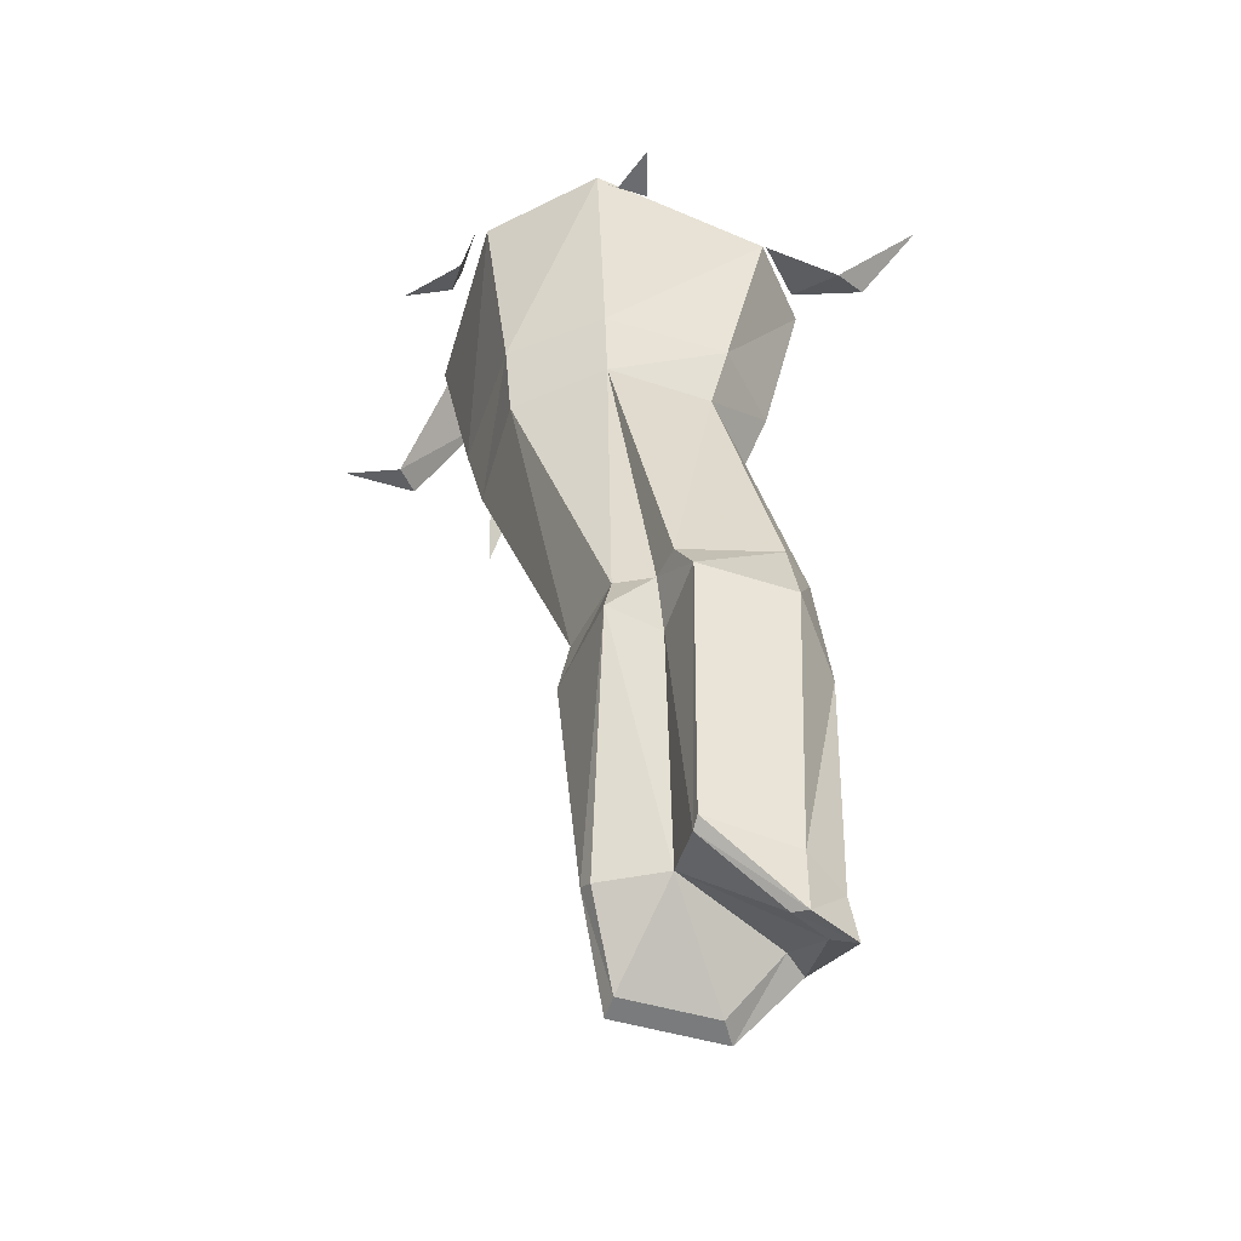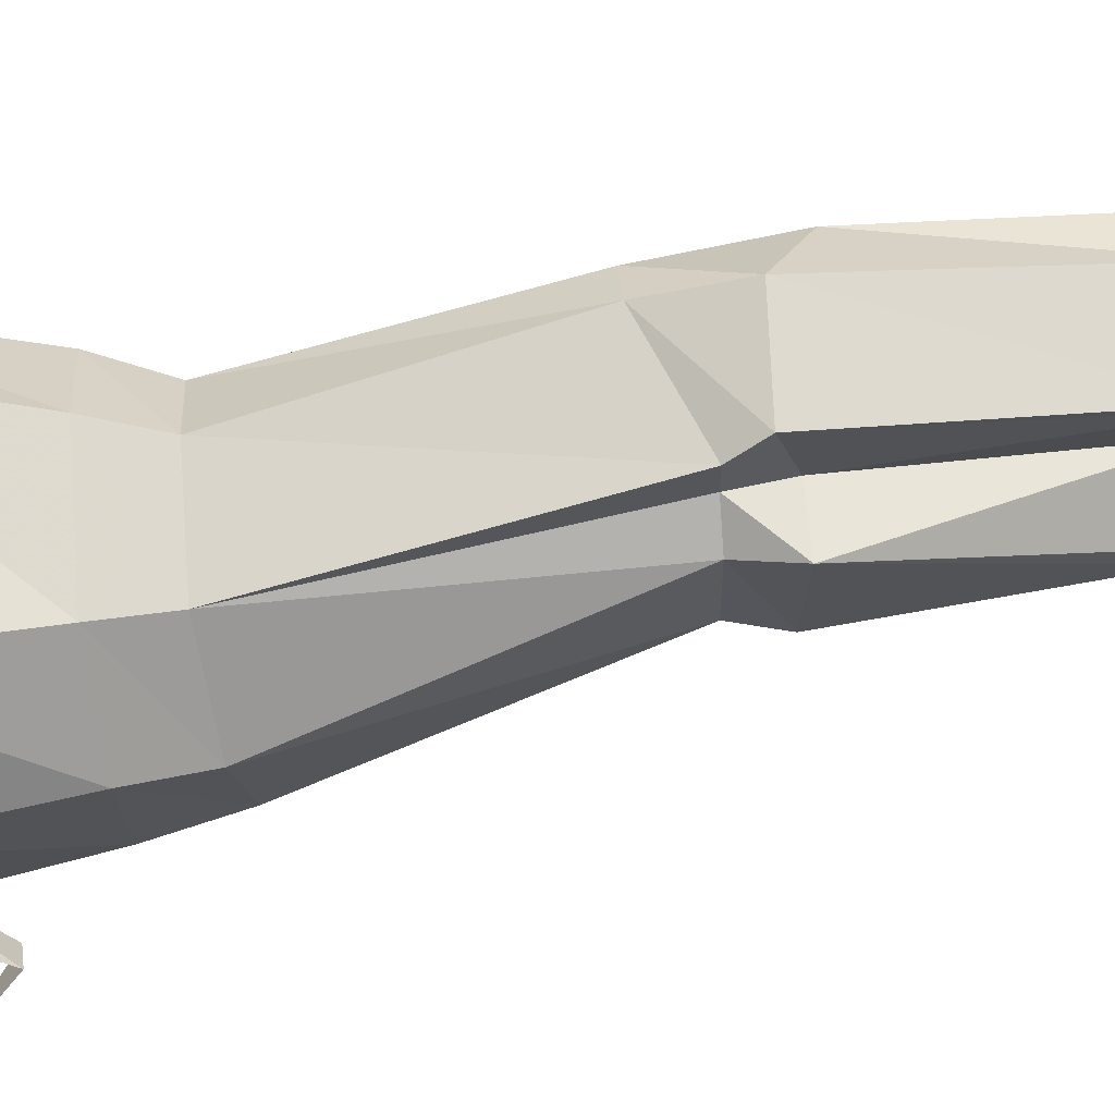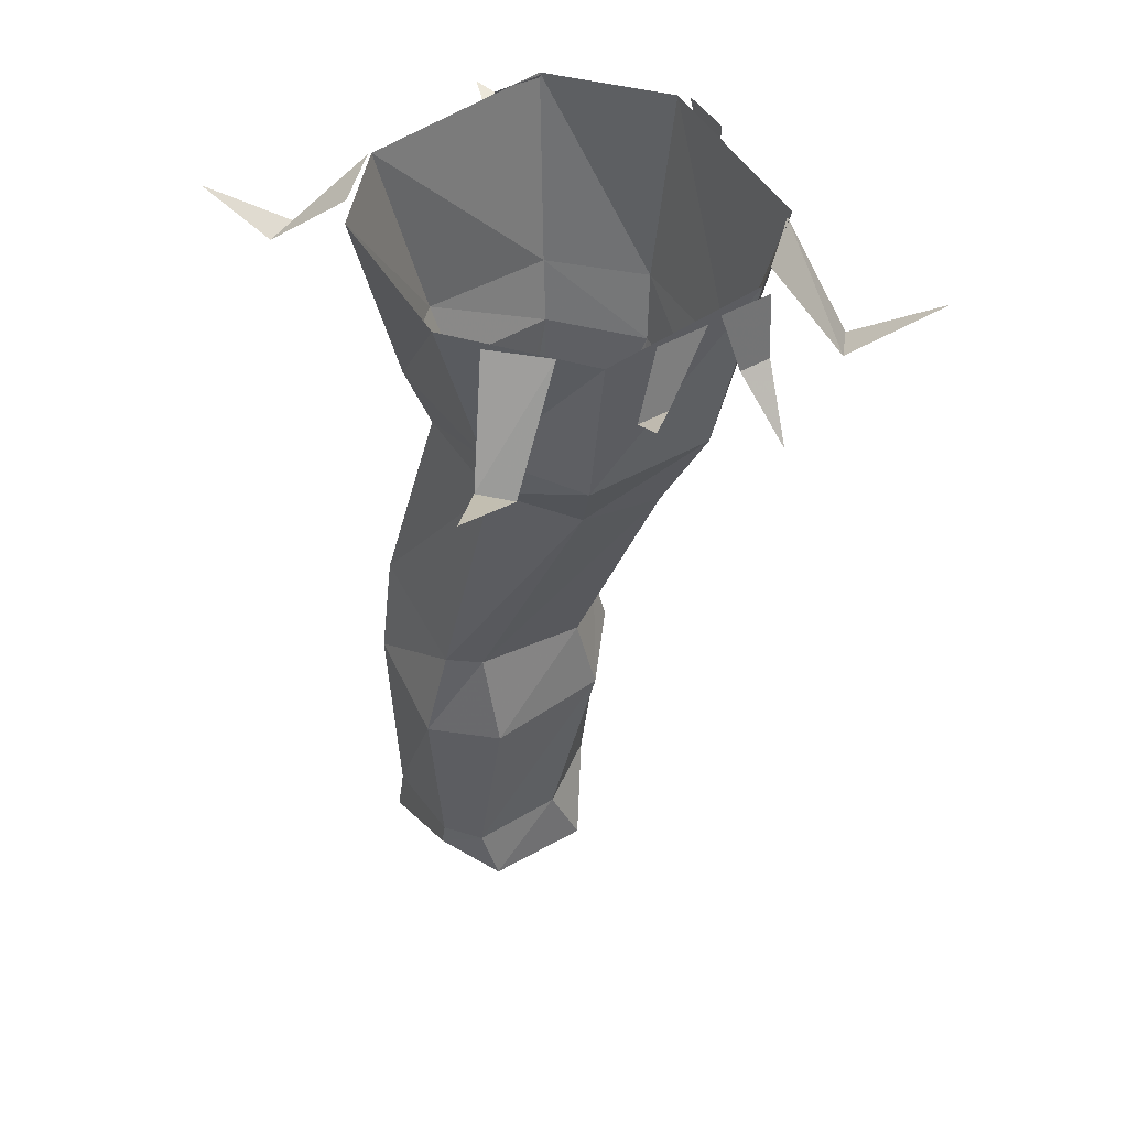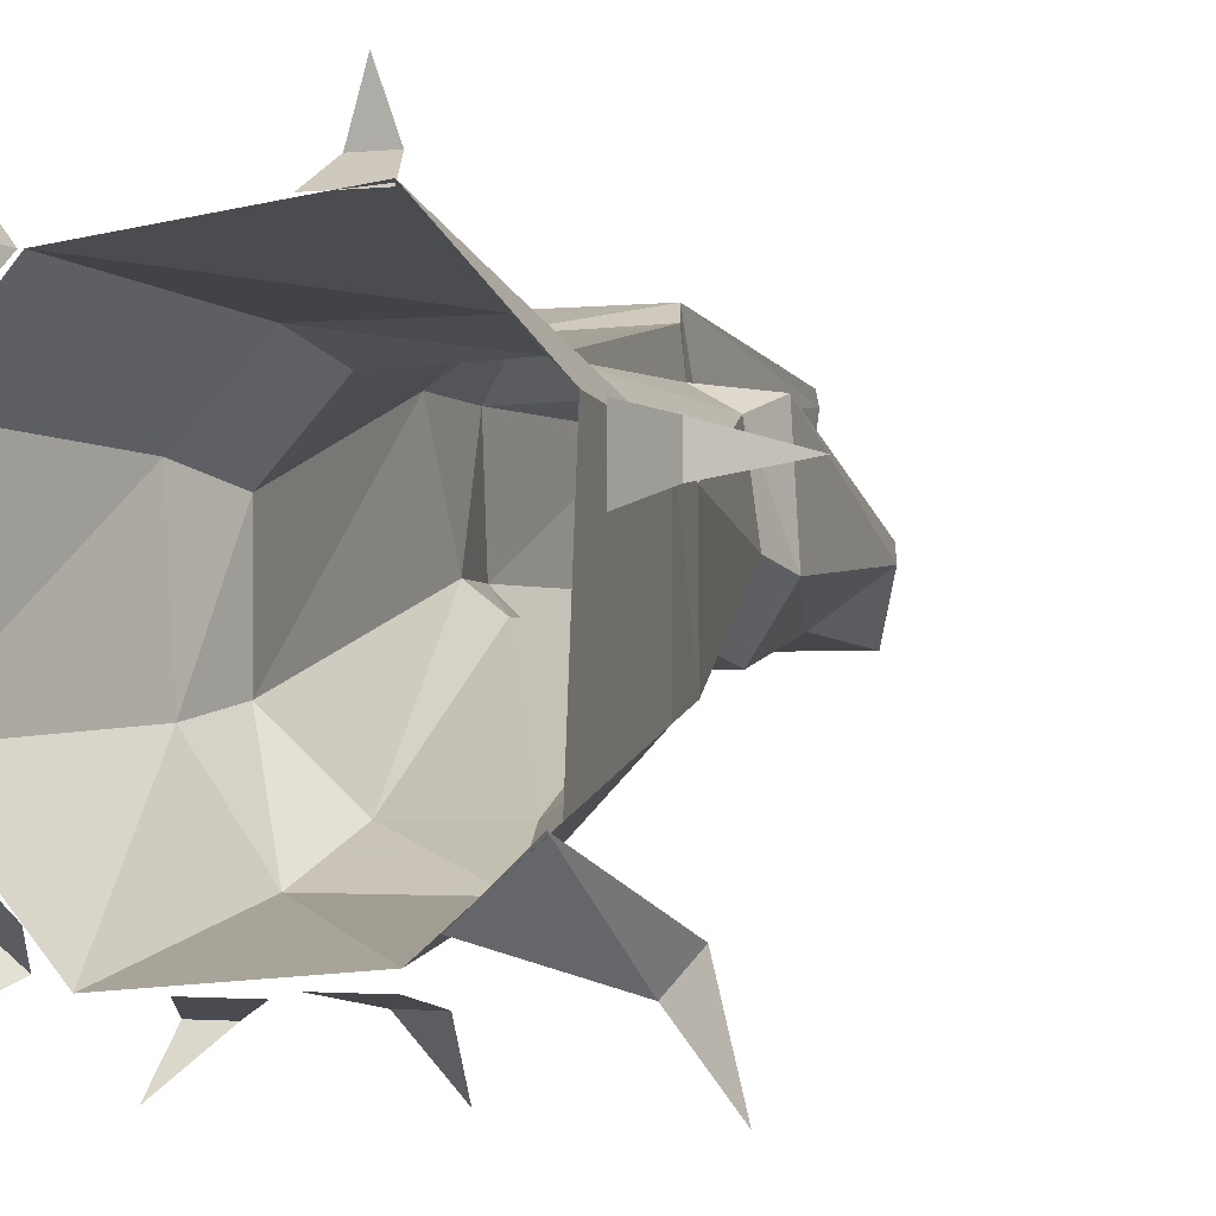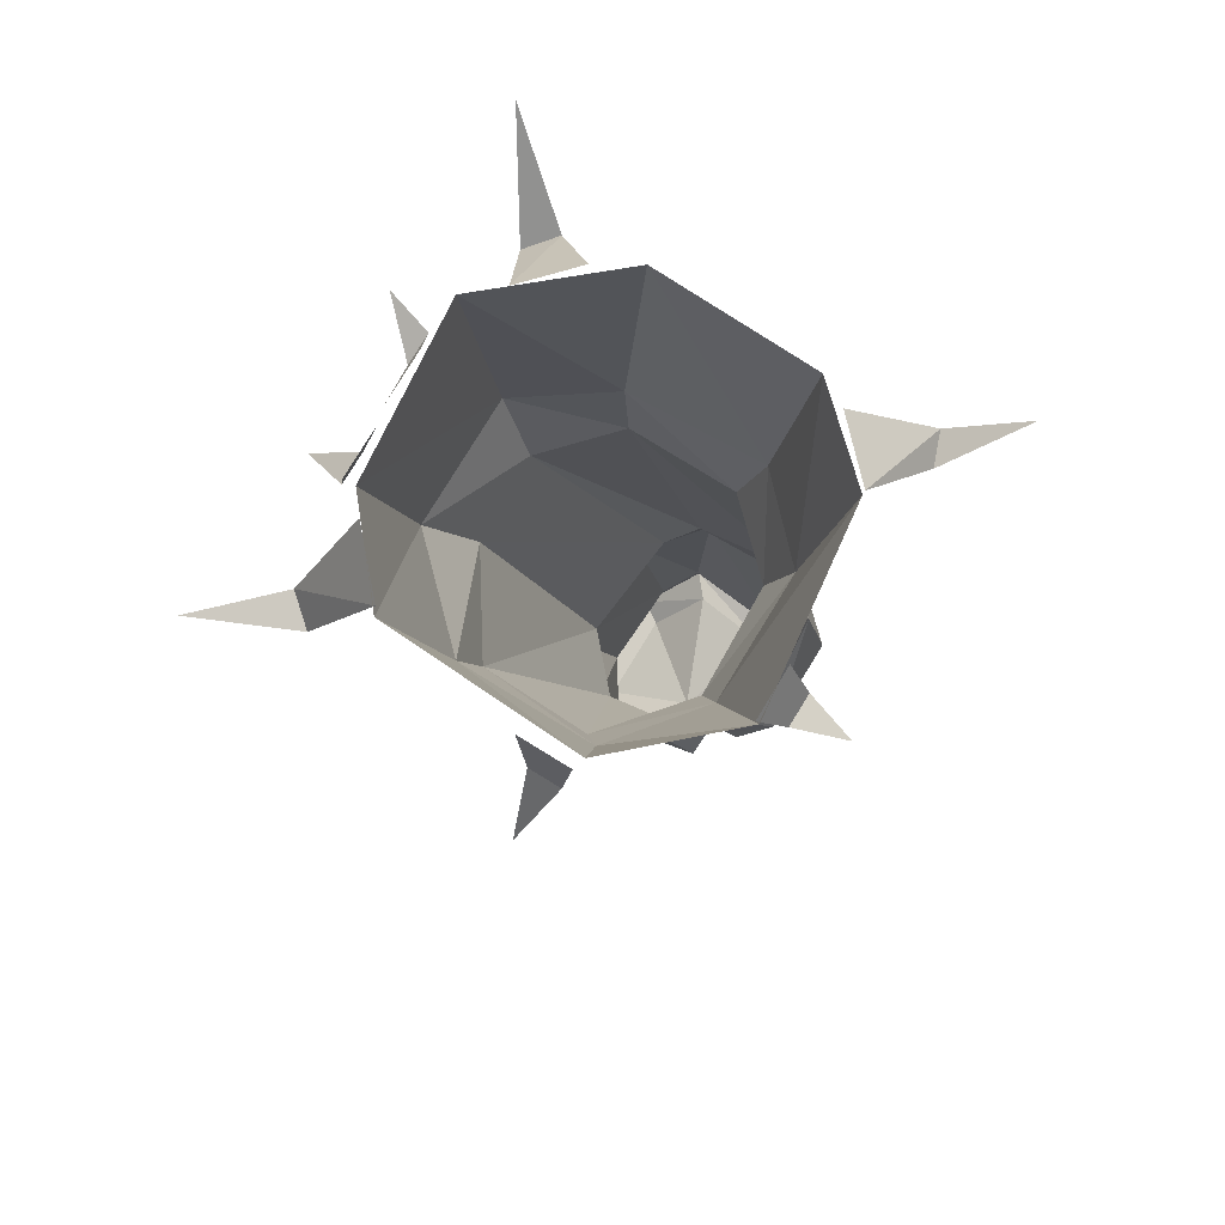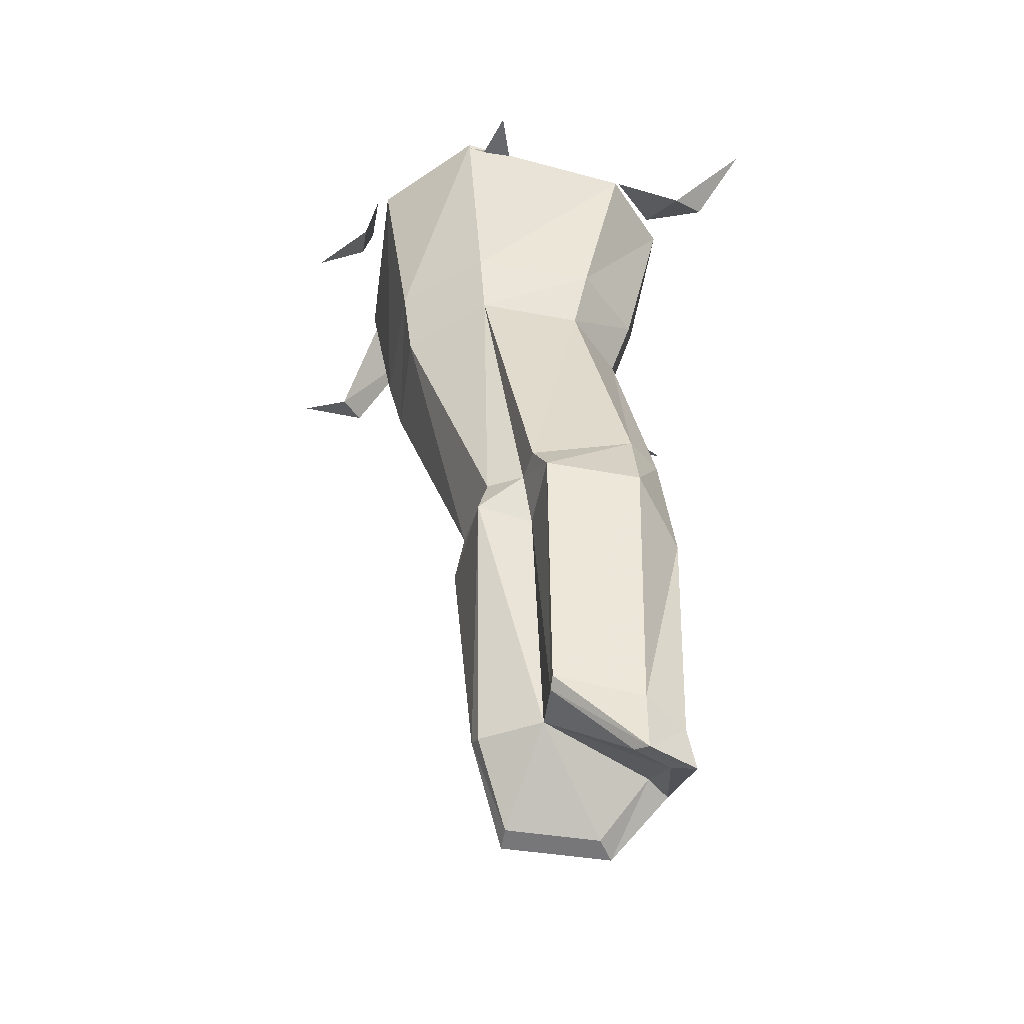
<metadata>
{"format":"obj","ext":"obj","renderer":"f3d","projection":"perspective","resolution":1024,"background":"white","views":[{"elev":-49.1,"azim":-18.5,"up":"+Y"},{"elev":71.8,"azim":-94.6,"up":"+Z"},{"elev":48.6,"azim":148.2,"up":"+Y"},{"elev":-1.5,"azim":-158.0,"up":"+Z"},{"elev":79.9,"azim":-58.5,"up":"+Y"},{"elev":-47.8,"azim":-10.0,"up":"+Y"}]}
</metadata>
<code>
v -0.09375 -1.125 0.2266
v -0.1172 -1.125 0.0625
v -0.1328 -1.219 0.03906
v -0.1172 -1.227 0.2578
v -0.02344 -1.125 0.2656
v -0.1094 -0.5 0.2422
v -0.2656 -0.5234 0.1094
v -0.2578 -0.5469 -0.1094
v -0.01562 -1.125 -0.03125
v -0.03906 -1.281 -0.07031
v 0.03906 -1.734 -0.01562
v -0.09375 -1.711 0.07031
v -0.08594 -1.727 0.1016
v 0.03125 -1.727 0.1719
v 0 -1.227 0.2344
v 0.007812 -1.188 0.3672
v -0.01562 -1.125 0.3359
v 0.1094 -0.5 0.2344
v 0.1328 -0.375 0.2734
v -0.125 -0.375 0.2734
v -0.2891 -0.3906 0.1406
v -0.2891 -0.3906 -0.1328
v -0.07031 -0.5703 -0.2344
v 0.2031 -1.125 -0.007812
v 0.2031 -1.32 -0.07031
v 0.2266 -1.758 -0.007812
v 0.2031 -1.875 -0.03906
v -0.01562 -1.875 -0.03906
v -0.01562 -1.867 0.007812
v 0.1719 -1.867 0.007812
v 0.2578 -1.758 0.07812
v 0.2578 -1.867 0.2422
v 0.1797 -1.867 0.2812
v 0.02344 -1.742 0.2812
v 0.02344 -1.727 0.3047
v 0.2031 -1.195 0.3672
v 0.2031 -1.031 0.3203
v 0.2266 -0.5 0.1094
v 0.2656 -0.375 0.1406
v 0.3438 0 0.1641
v 0.2109 0 0.3125
v -0.1719 0 0.3594
v -0.3516 0 0.1641
v -0.3359 0 -0.2188
v -0.125 -0.3828 -0.3047
v 0.1016 -0.5312 -0.2344
v 0.2656 -1.125 0.03906
v 0.3203 -1.328 0.03906
v 0.2969 -1.719 0.03906
v 0.3047 -1.766 0.03906
v 0.2734 -1.031 0.2578
v 0.3047 -1.273 0.2578
v 0.2891 -1.781 0.2578
v 0.3047 -1.875 0.2578
v 0.2031 -1.75 0.3047
v 0.2031 -1.875 0.3047
v 0.1328 -0.3828 -0.3047
v 0.2266 -0.5 -0.1094
v 0.25 -0.375 -0.1328
v 0.3516 0 -0.1562
v -0.1797 0 -0.3516
v 0.1562 0 -0.3828
v -0.1719 -0.125 -0.3984
v -0.1094 -0.125 -0.3984
v -0.1406 -0.2422 -0.5
v -0.07812 0 -0.375
v -0.1797 0 -0.375
v -0.3984 -0.1328 0.1484
v -0.3984 -0.1328 0.08594
v -0.5 -0.25 0.1172
v -0.375 -0.007812 0.05469
v -0.375 -0.007812 0.1562
v -0.07812 -0.08594 0.3984
v -0.1406 -0.08594 0.3984
v -0.1094 -0.07812 0.4922
v -0.1719 0 0.3516
v -0.07031 0 0.3516
v 0.4062 -0.1484 0.3594
v 0.3438 -0.1484 0.3828
v 0.4766 -0.07812 0.4844
v 0.2188 0 0.3125
v 0.3125 0 0.2188
v 0.3281 -0.2188 -0.3828
v 0.3828 -0.2109 -0.3359
v 0.5 -0.07812 -0.4922
v 0.3047 0 -0.2344
v 0.2109 0 -0.3203
v -0.3906 -0.2188 -0.3359
v -0.3438 -0.2109 -0.3906
v -0.4844 -0.07812 -0.4922
v -0.2188 0 -0.3203
v -0.3203 0 -0.2266
v 0.04688 -0.125 -0.4141
v 0.1094 -0.125 -0.4141
v 0.125 -0.07031 -0.4922
v 0.05469 0 -0.3828
v -0.04688 0 -0.3828
f 1 2 3
f 1 3 4
f 2 9 10
f 2 10 3
f 4 12 13
f 6 18 19
f 6 19 20
f 6 20 7
f 7 20 21
f 7 21 8
f 8 21 22
f 8 22 23
f 9 24 25
f 9 25 10
f 11 26 27
f 11 27 28
f 11 28 12
f 12 28 29
f 12 29 13
f 16 34 35
f 16 36 37
f 16 37 17
f 18 38 39
f 18 39 19
f 22 45 23
f 23 45 46
f 24 47 48
f 24 48 25
f 26 49 50
f 26 50 27
f 27 50 31
f 27 31 30
f 27 30 28
f 28 30 29
f 47 51 52
f 47 52 48
f 49 53 54
f 49 54 50
f 50 54 32
f 50 32 31
f 51 37 36
f 51 36 52
f 53 55 56
f 53 56 54
f 54 56 33
f 54 33 32
f 45 57 46
f 46 57 58
f 57 59 58
f 58 59 38
f 38 59 39
f 55 35 56
f 56 35 34
f 56 34 33
f 1 4 5
f 1 5 6
f 4 13 14
f 4 14 15
f 4 15 5
f 5 15 16
f 5 16 17
f 5 17 6
f 13 29 14
f 14 29 30
f 14 30 31
f 14 31 32
f 14 32 33
f 14 33 34
f 14 34 15
f 15 34 16
f 1 6 7
f 1 7 2
f 2 7 8
f 2 8 9
f 3 10 11
f 3 11 12
f 3 12 4
f 6 17 18
f 8 23 9
f 9 23 24
f 10 25 26
f 10 26 11
f 16 35 36
f 17 37 18
f 18 37 38
f 19 39 40
f 19 40 41
f 19 41 20
f 20 41 42
f 20 42 21
f 21 42 43
f 21 43 22
f 22 43 44
f 22 44 45
f 23 46 24
f 24 46 47
f 25 48 49
f 25 49 26
f 48 52 53
f 48 53 49
f 52 36 55
f 52 55 53
f 46 58 47
f 47 58 51
f 51 58 38
f 51 38 37
f 39 59 60
f 39 60 40
f 44 61 45
f 45 61 57
f 57 61 62
f 57 62 59
f 59 62 60
f 36 35 55
f 63 64 65
f 63 65 64
f 63 64 66
f 63 66 67
f 63 67 64
f 64 67 66
f 68 69 70
f 68 70 69
f 68 69 71
f 68 71 72
f 68 72 69
f 69 72 71
f 73 74 75
f 73 75 74
f 73 74 76
f 73 76 77
f 73 77 74
f 74 77 76
f 78 79 80
f 78 80 79
f 78 79 81
f 78 81 82
f 78 82 79
f 79 82 81
f 83 84 85
f 83 85 84
f 83 84 86
f 83 86 87
f 83 87 84
f 84 87 86
f 88 89 90
f 88 90 89
f 88 89 91
f 88 91 92
f 88 92 89
f 89 92 91
f 93 94 95
f 93 95 94
f 93 94 96
f 93 96 97
f 93 97 94
f 94 97 96

</code>
